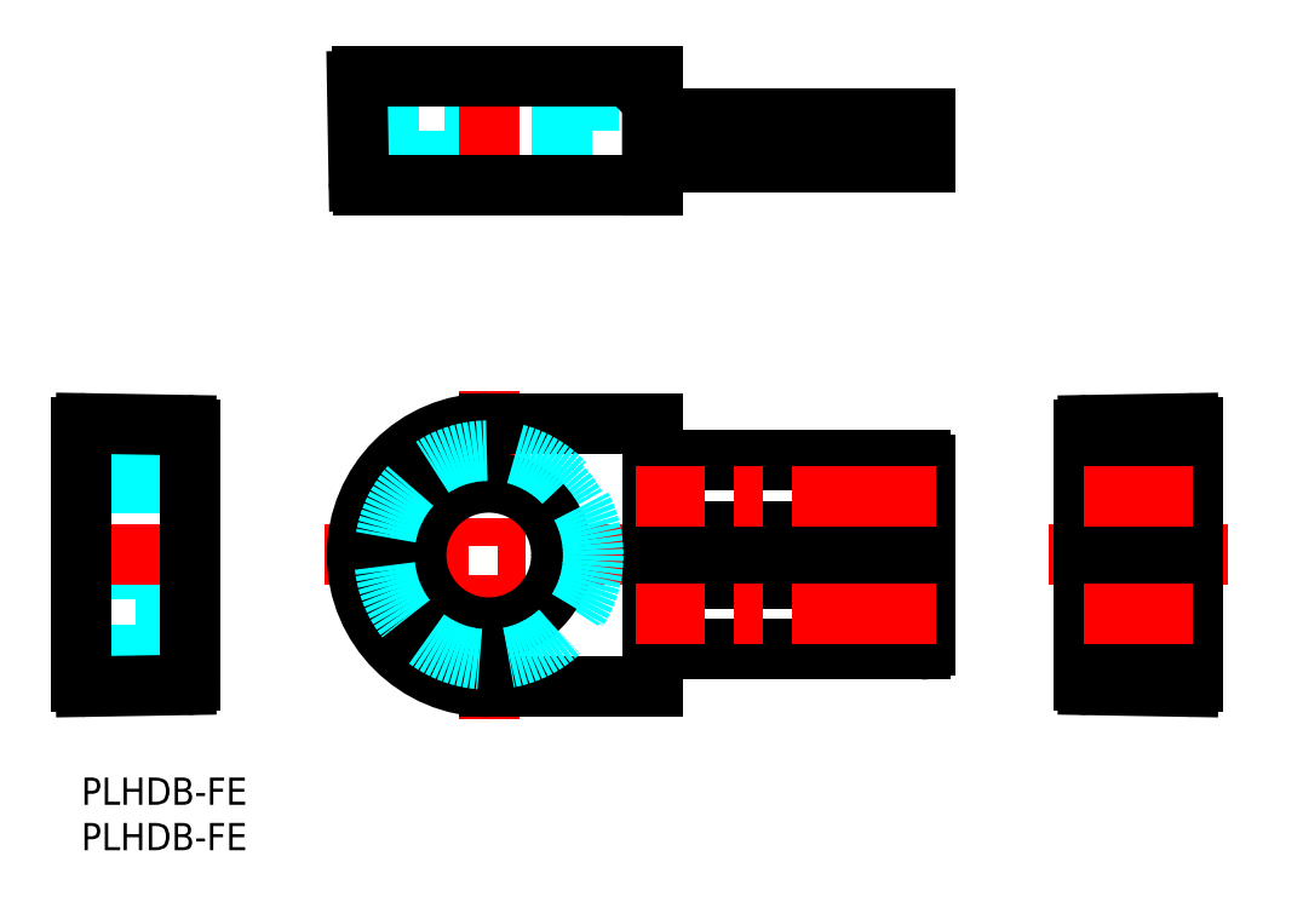
<metadata>
{"format":"dxf","ext":"dxf","renderer":"ezdxf+matplotlib","layout":"modelspace","background":"white","min_lineweight":24,"dpi":150}
</metadata>
<code>
0
SECTION
2
ENTITIES
0
LINE
8
MSM_DASHED
10
63.86
20
15.5
30
0
11
64.86
21
15.5
31
0
0
LINE
8
MSM_DASHED
10
64.86
20
33.5
30
0
11
64.86
21
28.5
31
0
0
LINE
8
MSM_DASHED
10
63.86
20
33.5
30
0
11
64.86
21
33.5
31
0
0
LINE
8
MSM_DASHED
10
63.86
20
28.5
30
0
11
64.86
21
28.5
31
0
0
LINE
8
MSM_DASHED
10
64.86
20
20.5
30
0
11
64.86
21
15.5
31
0
0
LINE
8
MSM_DASHED
10
63.86
20
20.5
30
0
11
64.86
21
20.5
31
0
0
CIRCLE
8
MSM_DASHED
10
44.86
20
24.5
30
0
40
11
0
LINE
8
MSM_CENTER
10
26.75
20
24.5
30
0
11
94.65
21
24.5
31
0
0
LINE
8
MSM_CENTER
10
44.86
20
6.387
30
0
11
44.86
21
42.61
31
0
0
LINE
8
MSM_CONTINUOUS
10
92.36
20
14.1
30
0
11
62.86
21
14.1
31
0
0
LINE
8
MSM_CONTINUOUS
10
92.36
20
21.9
30
0
11
62.86
21
21.9
31
0
0
LINE
8
MSM_CONTINUOUS
10
92.86
20
21.4
30
0
11
92.86
21
14.6
31
0
0
LINE
8
MSM_CONTINUOUS
10
92.36
20
27.1
30
0
11
62.86
21
27.1
31
0
0
LINE
8
MSM_CONTINUOUS
10
92.36
20
34.9
30
0
11
62.86
21
34.9
31
0
0
LINE
8
MSM_CONTINUOUS
10
92.86
20
34.4
30
0
11
92.86
21
27.6
31
0
0
LINE
8
MSM_CONTINUOUS
10
62.86
20
20.5
30
0
11
63.86
21
20.5
31
0
0
LINE
8
MSM_CONTINUOUS
10
62.86
20
15.5
30
0
11
63.86
21
15.5
31
0
0
LINE
8
MSM_CONTINUOUS
10
63.86
20
20.5
30
0
11
63.86
21
15.5
31
0
0
LINE
8
MSM_CONTINUOUS
10
62.86
20
33.5
30
0
11
63.86
21
33.5
31
0
0
LINE
8
MSM_CONTINUOUS
10
62.86
20
28.5
30
0
11
63.86
21
28.5
31
0
0
LINE
8
MSM_CONTINUOUS
10
63.86
20
33.5
30
0
11
63.86
21
28.5
31
0
0
LINE
8
MSM_CONTINUOUS
10
44.86
20
39
30
0
11
62.86
21
39
31
0
0
LINE
8
MSM_CONTINUOUS
10
44.86
20
10
30
0
11
62.86
21
10
31
0
0
LINE
8
MSM_CONTINUOUS
10
62.86
20
39
30
0
11
62.86
21
10
31
0
0
CIRCLE
8
MSM_CONTINUOUS
10
44.86
20
24.5
30
0
40
8
0
LINE
8
MSM_DASHED
10
6
20
16.5
30
0
11
12
21
16.5
31
0
0
LINE
8
MSM_DASHED
10
12
20
32.5
30
0
11
6
21
32.5
31
0
0
LINE
8
MSM_DASHED
10
0.5
20
13.5
30
0
11
6
21
13.5
31
0
0
LINE
8
MSM_DASHED
10
6
20
35.5
30
0
11
0.5
21
35.5
31
0
0
LINE
8
MSM_DASHED
10
6
20
35.5
30
0
11
6
21
13.5
31
0
0
LINE
8
MSM_DASHED
10
0.5
20
35.5
30
0
11
-1.2e-15
21
36
31
0
0
LINE
8
MSM_DASHED
10
-1.2e-15
20
13
30
0
11
0.5
21
13.5
31
0
0
LINE
8
MSM_DASHED
10
0.5
20
35.5
30
0
11
0.5
21
13.5
31
0
0
LINE
8
MSM_CENTER
10
-0.6
20
24.5
30
0
11
12.6
21
24.5
31
0
0
LINE
8
MSM_CONTINUOUS
10
0.5087
20
10.01
30
0
11
11.51
21
10.2
31
0
0
LINE
8
MSM_CONTINUOUS
10
12
20
10.7
30
0
11
12
21
38.3
31
0
0
LINE
8
MSM_CONTINUOUS
10
11.51
20
38.8
30
0
11
0.5087
21
38.99
31
0
0
LINE
8
MSM_CONTINUOUS
10
-1.2e-15
20
10.51
30
0
11
-1.2e-15
21
38.49
31
0
0
LINE
8
MSM_DASHED
10
36.86
20
71.2
30
0
11
36.86
21
65.2
31
0
0
LINE
8
MSM_DASHED
10
52.86
20
65.2
30
0
11
52.86
21
71.2
31
0
0
LINE
8
MSM_DASHED
10
33.86
20
76.7
30
0
11
33.86
21
71.2
31
0
0
LINE
8
MSM_DASHED
10
55.86
20
71.2
30
0
11
55.86
21
76.7
31
0
0
LINE
8
MSM_DASHED
10
55.86
20
71.2
30
0
11
33.86
21
71.2
31
0
0
LINE
8
MSM_DASHED
10
55.86
20
76.7
30
0
11
56.36
21
77.2
31
0
0
LINE
8
MSM_DASHED
10
33.36
20
77.2
30
0
11
33.86
21
76.7
31
0
0
LINE
8
MSM_DASHED
10
55.86
20
76.7
30
0
11
33.86
21
76.7
31
0
0
LINE
8
MSM_CENTER
10
44.86
20
79.25
30
0
11
44.86
21
62.45
31
0
0
LINE
8
MSM_CONTINUOUS
10
62.86
20
66.7
30
0
11
63.86
21
67.7
31
0
0
LINE
8
MSM_CONTINUOUS
10
64.86
20
72.6
30
0
11
62.86
21
74.6
31
0
0
LINE
8
MSM_CONTINUOUS
10
92.86
20
67.7
30
0
11
62.86
21
67.7
31
0
0
LINE
8
MSM_CONTINUOUS
10
92.86
20
72.6
30
0
11
62.86
21
72.6
31
0
0
LINE
8
MSM_CONTINUOUS
10
92.86
20
72.6
30
0
11
92.86
21
67.7
31
0
0
LINE
8
MSM_CONTINUOUS
10
31.06
20
65.2
30
0
11
62.86
21
65.2
31
0
0
LINE
8
MSM_CONTINUOUS
10
62.86
20
77.2
30
0
11
62.86
21
65.2
31
0
0
LINE
8
MSM_CONTINUOUS
10
30.87
20
77.2
30
0
11
62.86
21
77.2
31
0
0
LINE
8
MSM_CONTINUOUS
10
30.37
20
76.69
30
0
11
30.56
21
65.69
31
0
0
LINE
8
MSM_CENTER
10
126.3
20
24.5
30
0
11
106.5
21
24.5
31
0
0
LINE
8
MSM_CONTINUOUS
10
121.9
20
38.99
30
0
11
110.9
21
38.8
31
0
0
LINE
8
MSM_CONTINUOUS
10
110.9
20
10.2
30
0
11
121.9
21
10.01
31
0
0
LINE
8
MSM_CONTINUOUS
10
110.4
20
10.7
30
0
11
110.4
21
38.3
31
0
0
ARC
8
MSM_CONTINUOUS
10
121.9
20
10.51
30
0
40
0.5
50
269
51
0
0
LINE
8
MSM_CONTINUOUS
10
122.4
20
10.51
30
0
11
122.4
21
38.49
31
0
0
ARC
8
MSM_CONTINUOUS
10
121.9
20
38.49
30
0
40
0.5
50
0
51
91
0
LINE
8
MSM_CONTINUOUS
10
111.9
20
20.5
30
0
11
112.9
21
20.5
31
0
0
LINE
8
MSM_CONTINUOUS
10
111.9
20
15.5
30
0
11
112.9
21
15.5
31
0
0
LINE
8
MSM_CONTINUOUS
10
111.9
20
20.5
30
0
11
111.9
21
15.5
31
0
0
LINE
8
MSM_CONTINUOUS
10
111.9
20
28.5
30
0
11
112.9
21
28.5
31
0
0
LINE
8
MSM_CONTINUOUS
10
111.9
20
33.5
30
0
11
112.9
21
33.5
31
0
0
LINE
8
MSM_CONTINUOUS
10
111.9
20
33.5
30
0
11
111.9
21
28.5
31
0
0
LINE
8
MSM_CONTINUOUS
10
117.8
20
15.5
30
0
11
119.8
21
15.5
31
0
0
LINE
8
MSM_CONTINUOUS
10
119.8
20
20.5
30
0
11
119.8
21
15.5
31
0
0
LINE
8
MSM_CONTINUOUS
10
117.8
20
20.5
30
0
11
119.8
21
20.5
31
0
0
LINE
8
MSM_CONTINUOUS
10
117.8
20
28.5
30
0
11
119.8
21
28.5
31
0
0
LINE
8
MSM_CONTINUOUS
10
119.8
20
33.5
30
0
11
119.8
21
28.5
31
0
0
LINE
8
MSM_CONTINUOUS
10
117.8
20
33.5
30
0
11
119.8
21
33.5
31
0
0
LINE
8
MSM_CONTINUOUS
10
117.8
20
14.1
30
0
11
112.9
21
14.19
31
0
0
LINE
8
MSM_CONTINUOUS
10
117.8
20
27.1
30
0
11
112.9
21
27.19
31
0
0
LINE
8
MSM_CONTINUOUS
10
112.9
20
27.19
30
0
11
112.9
21
34.81
31
0
0
LINE
8
MSM_CONTINUOUS
10
117.8
20
34.9
30
0
11
117.8
21
27.1
31
0
0
LINE
8
MSM_CONTINUOUS
10
112.9
20
34.81
30
0
11
117.8
21
34.9
31
0
0
LINE
8
MSM_CONTINUOUS
10
117.8
20
21.9
30
0
11
117.8
21
14.1
31
0
0
LINE
8
MSM_CONTINUOUS
10
112.9
20
14.19
30
0
11
112.9
21
21.81
31
0
0
LINE
8
MSM_CONTINUOUS
10
112.9
20
21.81
30
0
11
117.8
21
21.9
31
0
0
ARC
8
MSM_CONTINUOUS
10
44.86
20
24.5
30
0
40
14.5
50
90
51
270
0
ARC
8
MSM_CONTINUOUS
10
92.36
20
21.4
30
0
40
0.5
50
0
51
90
0
ARC
8
MSM_CONTINUOUS
10
92.36
20
14.6
30
0
40
0.5
50
270
51
0
0
ARC
8
MSM_CONTINUOUS
10
92.36
20
27.6
30
0
40
0.5
50
270
51
0
0
ARC
8
MSM_CONTINUOUS
10
92.36
20
34.4
30
0
40
0.5
50
0
51
90
0
ARC
8
MSM_CONTINUOUS
10
30.87
20
76.7
30
0
40
0.5
50
90
51
181
0
ARC
8
MSM_CONTINUOUS
10
31.06
20
65.7
30
0
40
0.5
50
181
51
270
0
ARC
8
MSM_CONTINUOUS
10
0.5
20
38.49
30
0
40
0.5
50
89
51
180
0
ARC
8
MSM_CONTINUOUS
10
11.5
20
38.3
30
0
40
0.5
50
0
51
89
0
ARC
8
MSM_CONTINUOUS
10
11.5
20
10.7
30
0
40
0.5
50
271
51
0
0
ARC
8
MSM_CONTINUOUS
10
0.5
20
10.51
30
0
40
0.5
50
180
51
271
0
LINE
8
MSM_CENTER
10
94.06
20
18
30
0
11
61.05
21
18
31
0
0
LINE
8
MSM_CENTER
10
94.06
20
31
30
0
11
61.05
21
31
31
0
0
LINE
8
MSM_CENTER
10
122.4
20
18
30
0
11
110.4
21
18
31
0
0
LINE
8
MSM_CENTER
10
122.4
20
31
30
0
11
110.4
21
31
31
0
0
CIRCLE
8
MSM_DASHED
10
44.86
20
24.5
30
0
40
11.5
0
TEXT
8
MSM_PART_NUMBER
10
0
20
-8
30
0
40
3
1
PLHDB-FE
0
TEXT
8
MSM_PART_NUMBER
10
0
20
-3
30
0
40
3
1
PLHDB-FE
0
ARC
8
MSM_CONTINUOUS
10
110.9
20
10.7
30
0
40
0.5
50
180
51
269
0
ARC
8
MSM_CONTINUOUS
10
110.9
20
38.3
30
0
40
0.5
50
91
51
180
0
VIEWPORT
8
0
10
143.5
20
98.2
30
0
40
384.6
41
222.2
68
     1
69
     1
0
VIEWPORT
8
MSM_DIMENSION
10
143.4
20
98.18
30
0
40
229.5
41
157.1
68
     2
69
     2
0
ENDSEC
0
EOF

</code>
